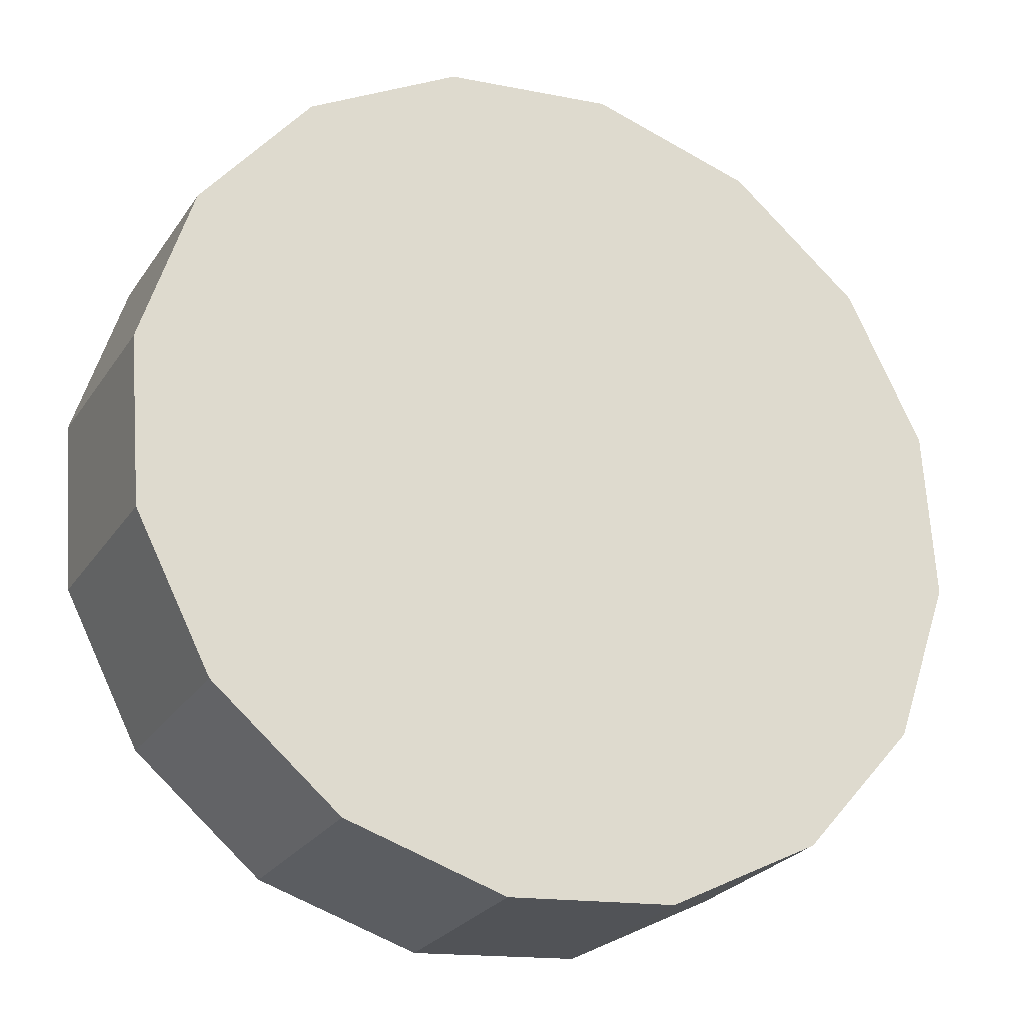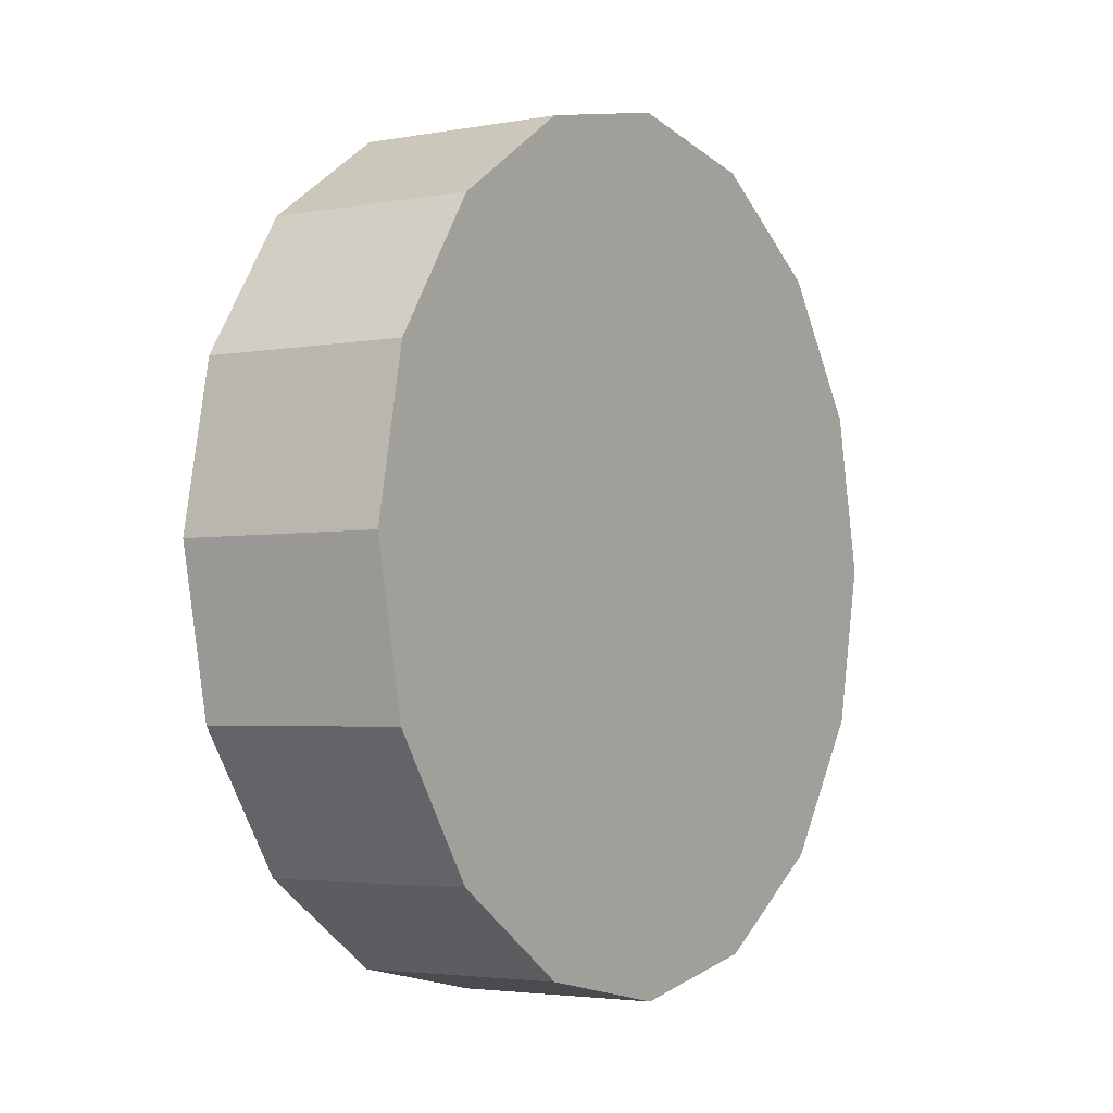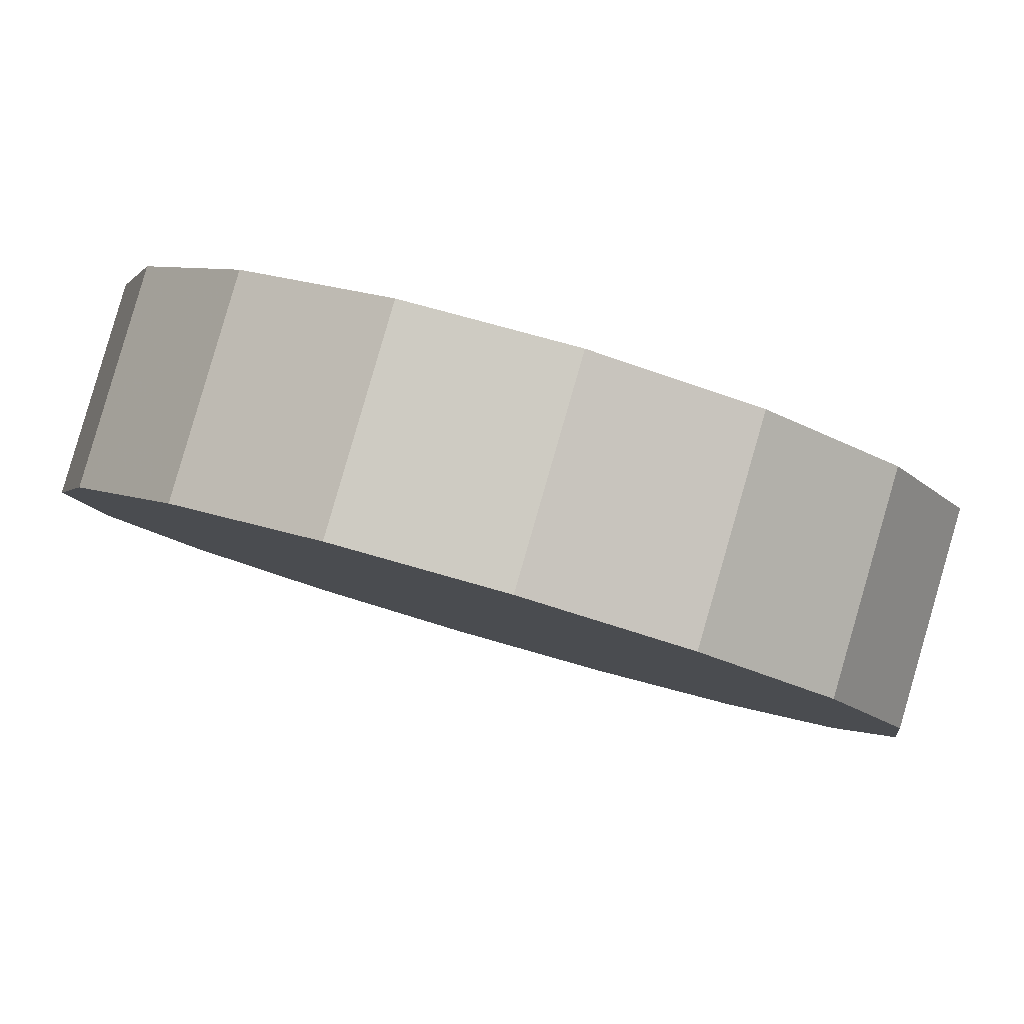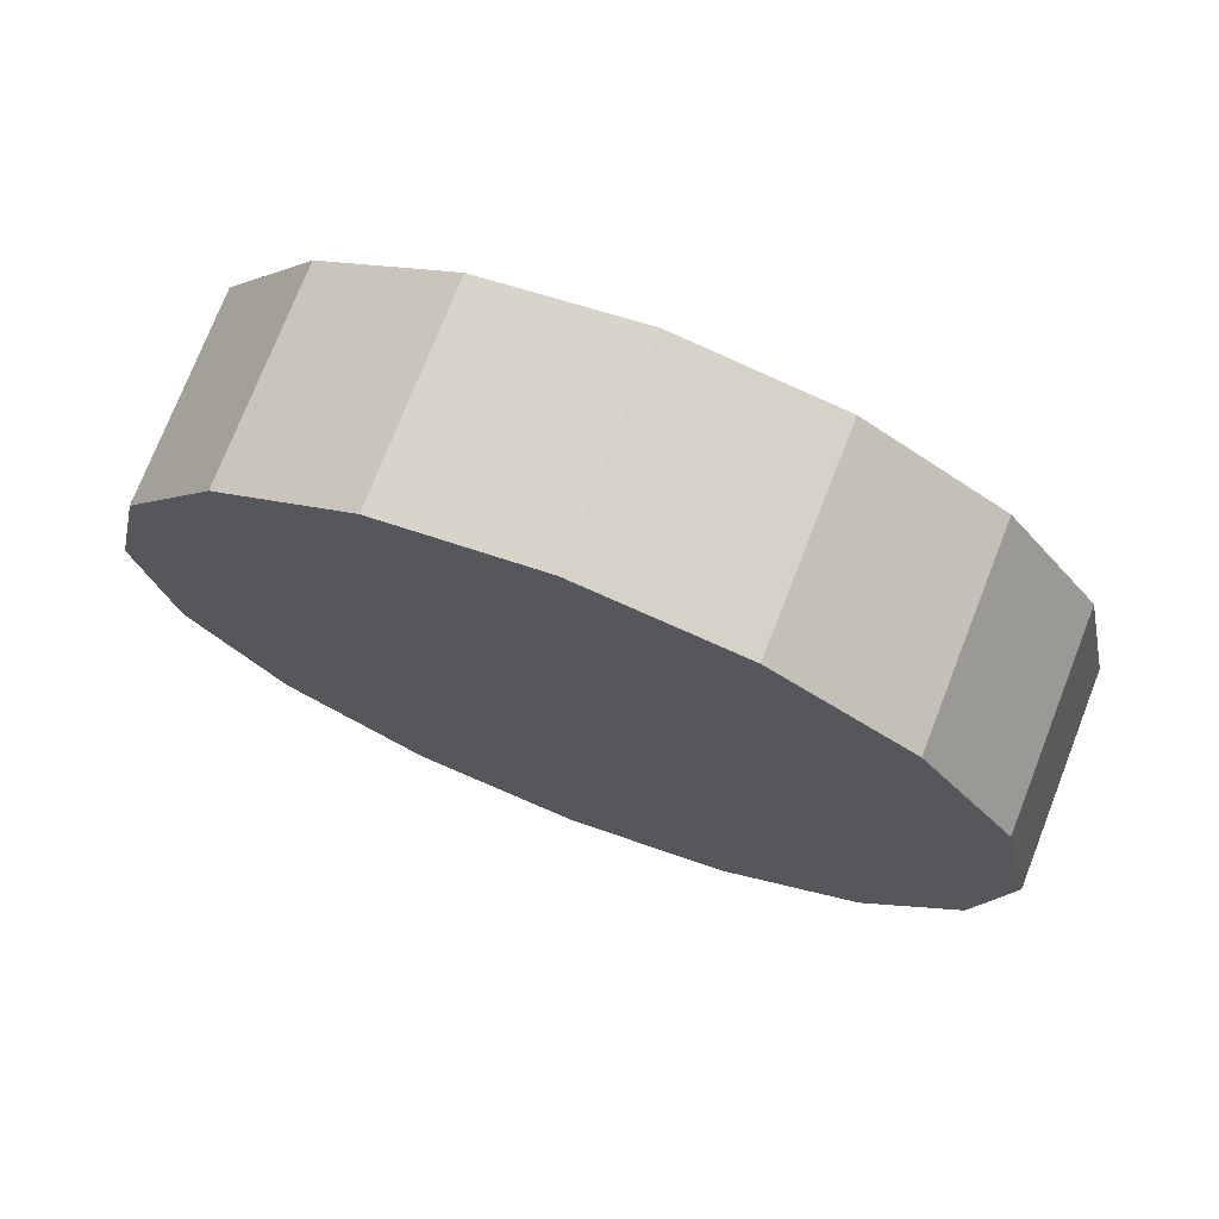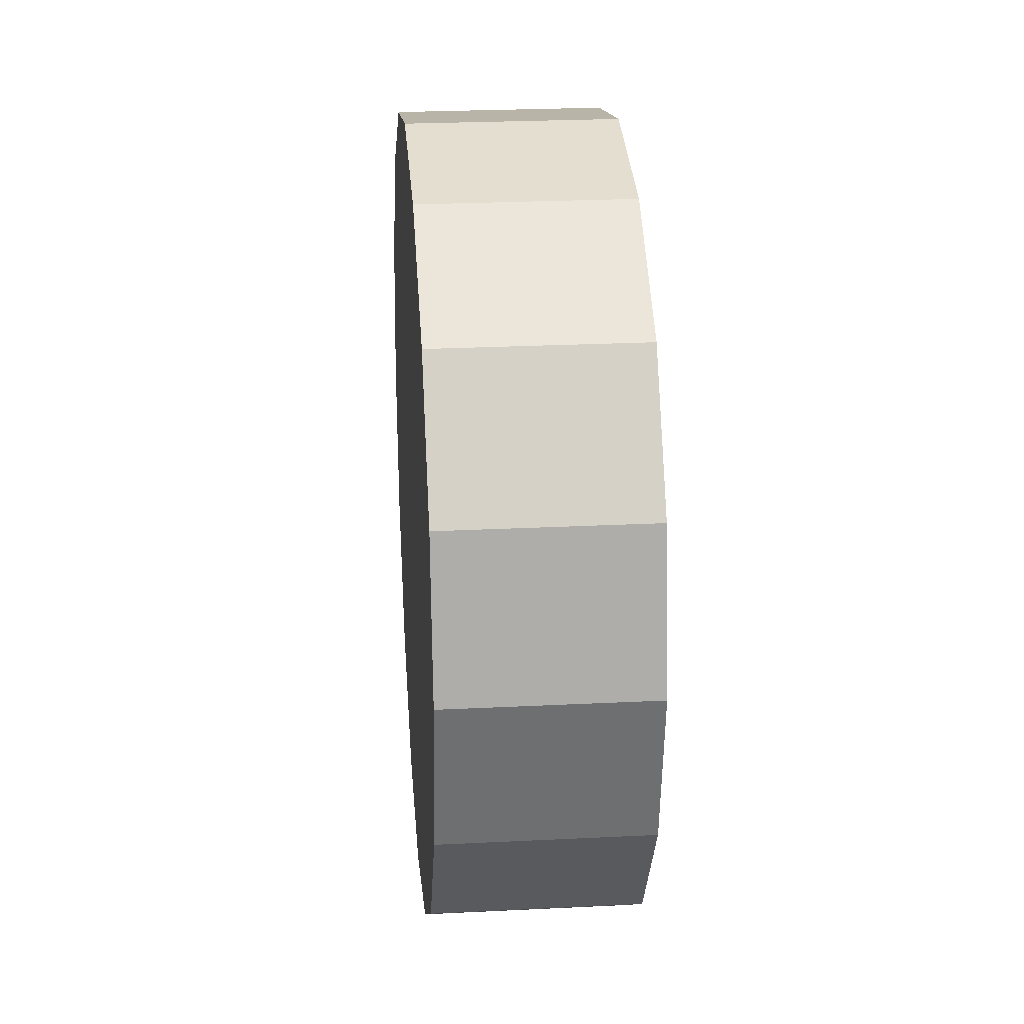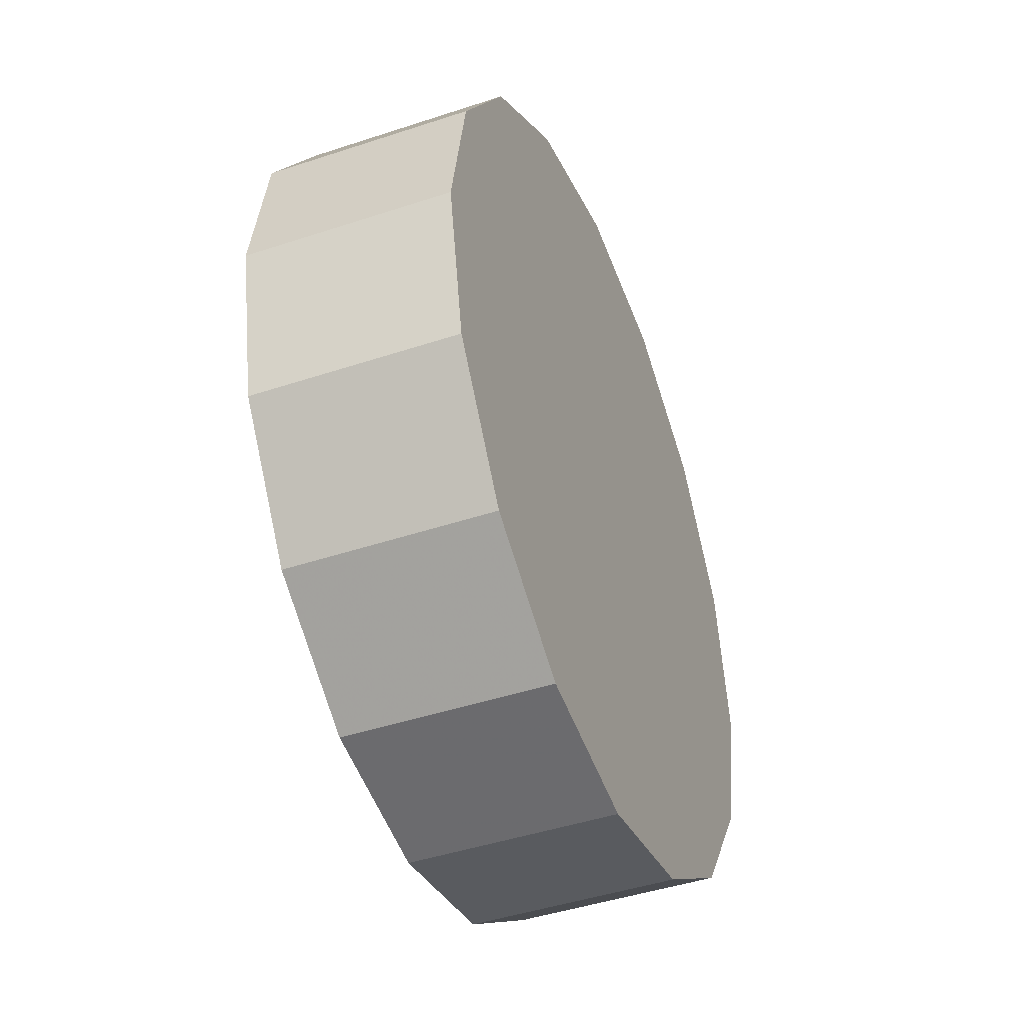
<metadata>
{"format":"obj","ext":"obj","renderer":"f3d","projection":"perspective","resolution":1024,"background":"white","views":[{"elev":-77.6,"azim":52.2,"up":"+Z"},{"elev":-3.1,"azim":-99.2,"up":"+Y"},{"elev":34.5,"azim":114.1,"up":"+Z"},{"elev":73.6,"azim":-21.6,"up":"+Y"},{"elev":24.4,"azim":42.4,"up":"+Y"},{"elev":-43.5,"azim":68.7,"up":"+Y"}]}
</metadata>
<code>
v 2.387 -1.038 2.976
v 2.381 -0.996 2.97
v 2.363 -0.9606 2.954
v 2.337 -0.937 2.93
v 2.307 -0.9287 2.902
v 2.276 -0.937 2.873
v 2.25 -0.9606 2.849
v 2.233 -0.996 2.833
v 2.227 -1.038 2.828
v 2.233 -1.08 2.833
v 2.25 -1.115 2.849
v 2.276 -1.139 2.873
v 2.307 -1.147 2.902
v 2.337 -1.139 2.93
v 2.363 -1.115 2.954
v 2.381 -1.08 2.97
v 2.307 -1.038 2.902
v 2.307 -1.038 2.902
v 2.307 -1.038 2.902
v 2.307 -1.038 2.902
v 2.307 -1.038 2.902
v 2.307 -1.038 2.902
v 2.307 -1.038 2.902
v 2.307 -1.038 2.902
v 2.307 -1.038 2.902
v 2.307 -1.038 2.902
v 2.307 -1.038 2.902
v 2.307 -1.038 2.902
v 2.307 -1.038 2.902
v 2.307 -1.038 2.902
v 2.307 -1.038 2.902
v 2.307 -1.038 2.902
v 2.35 -1.038 3.016
v 2.343 -0.996 3.01
v 2.326 -0.9606 2.994
v 2.3 -0.937 2.97
v 2.27 -0.9287 2.942
v 2.239 -0.937 2.913
v 2.213 -0.9606 2.889
v 2.196 -0.996 2.873
v 2.19 -1.038 2.868
v 2.196 -1.08 2.873
v 2.213 -1.115 2.889
v 2.239 -1.139 2.913
v 2.27 -1.147 2.942
v 2.3 -1.139 2.97
v 2.326 -1.115 2.994
v 2.343 -1.08 3.01
v 2.27 -1.038 2.942
v 2.27 -1.038 2.942
v 2.27 -1.038 2.942
v 2.27 -1.038 2.942
v 2.27 -1.038 2.942
v 2.27 -1.038 2.942
v 2.27 -1.038 2.942
v 2.27 -1.038 2.942
v 2.27 -1.038 2.942
v 2.27 -1.038 2.942
v 2.27 -1.038 2.942
v 2.27 -1.038 2.942
v 2.27 -1.038 2.942
v 2.27 -1.038 2.942
v 2.27 -1.038 2.942
v 2.27 -1.038 2.942
f 33 34 49
f 49 34 50
f 34 35 50
f 50 35 51
f 35 36 51
f 51 36 52
f 36 37 52
f 52 37 53
f 37 38 53
f 53 38 54
f 38 39 54
f 54 39 55
f 39 40 55
f 55 40 56
f 40 41 56
f 56 41 57
f 41 42 57
f 57 42 58
f 42 43 58
f 58 43 59
f 43 44 59
f 59 44 60
f 44 45 60
f 60 45 61
f 45 46 61
f 61 46 62
f 46 47 62
f 62 47 63
f 47 48 63
f 63 48 64
f 48 33 64
f 64 33 49
f 2 1 17
f 2 17 18
f 3 2 18
f 3 18 19
f 4 3 19
f 4 19 20
f 5 4 20
f 5 20 21
f 6 5 21
f 6 21 22
f 7 6 22
f 7 22 23
f 8 7 23
f 8 23 24
f 9 8 24
f 9 24 25
f 10 9 25
f 10 25 26
f 11 10 26
f 11 26 27
f 12 11 27
f 12 27 28
f 13 12 28
f 13 28 29
f 14 13 29
f 14 29 30
f 15 14 30
f 15 30 31
f 16 15 31
f 16 31 32
f 1 16 32
f 1 32 17
f 49 50 17
f 17 50 18
f 50 51 18
f 18 51 19
f 51 52 19
f 19 52 20
f 52 53 20
f 20 53 21
f 53 54 21
f 21 54 22
f 54 55 22
f 22 55 23
f 55 56 23
f 23 56 24
f 56 57 24
f 24 57 25
f 57 58 25
f 25 58 26
f 58 59 26
f 26 59 27
f 59 60 27
f 27 60 28
f 60 61 28
f 28 61 29
f 61 62 29
f 29 62 30
f 62 63 30
f 30 63 31
f 63 64 31
f 31 64 32
f 64 49 32
f 32 49 17
f 1 2 33
f 33 2 34
f 2 3 34
f 34 3 35
f 3 4 35
f 35 4 36
f 4 5 36
f 36 5 37
f 5 6 37
f 37 6 38
f 6 7 38
f 38 7 39
f 7 8 39
f 39 8 40
f 8 9 40
f 40 9 41
f 9 10 41
f 41 10 42
f 10 11 42
f 42 11 43
f 11 12 43
f 43 12 44
f 12 13 44
f 44 13 45
f 13 14 45
f 45 14 46
f 14 15 46
f 46 15 47
f 15 16 47
f 47 16 48
f 16 1 48
f 48 1 33

</code>
